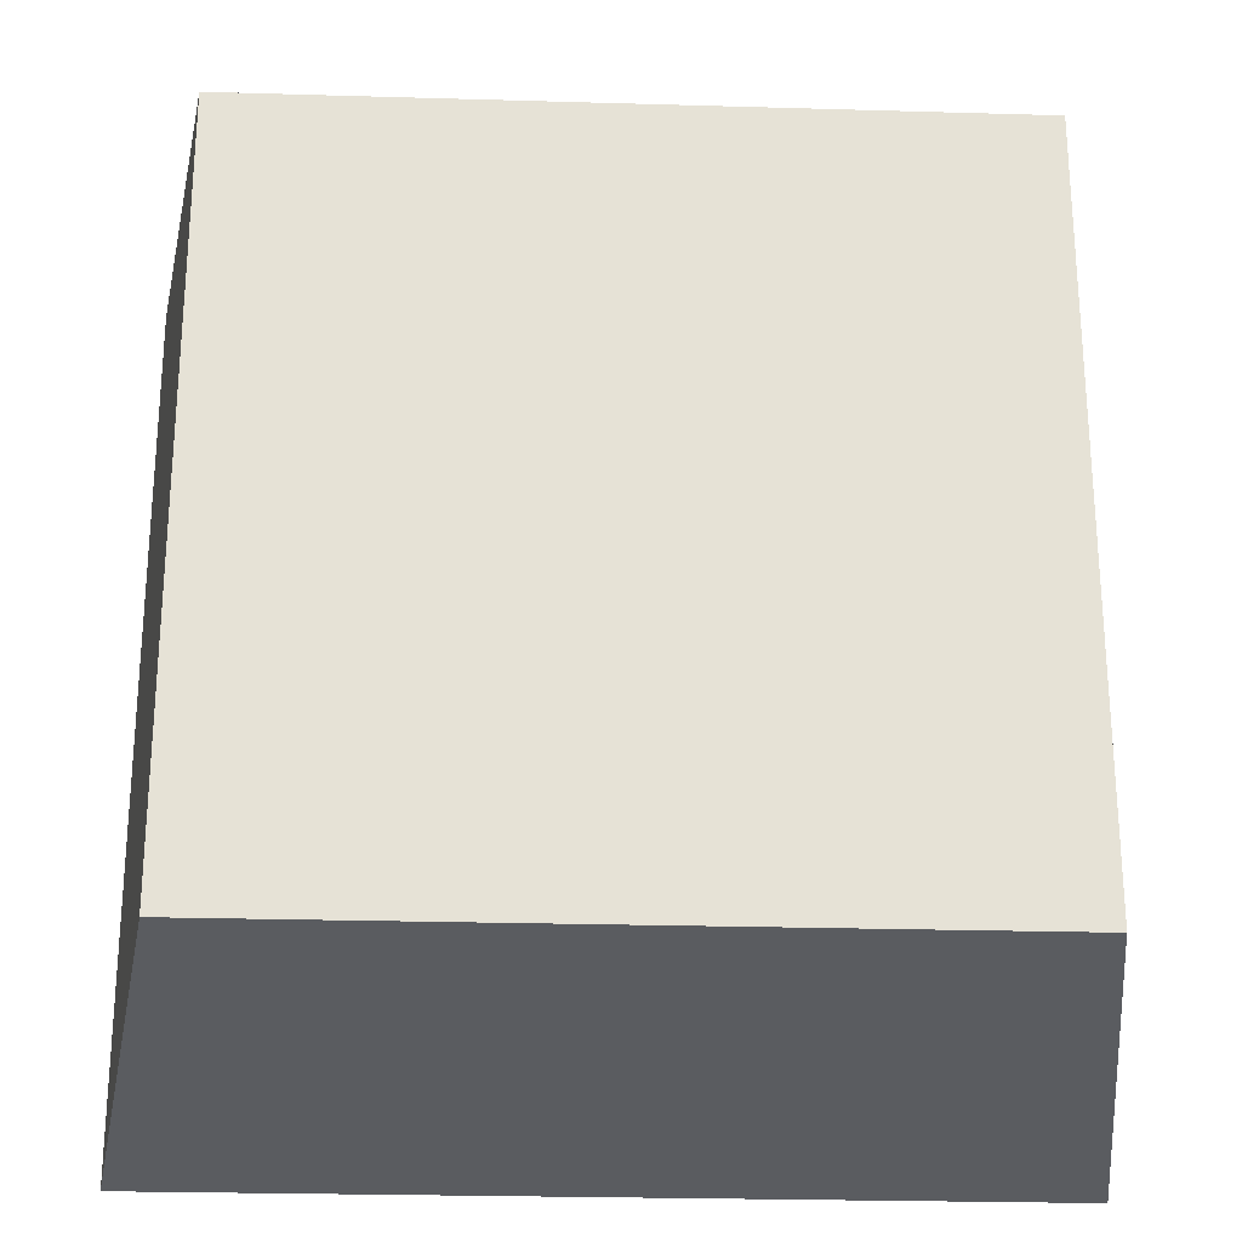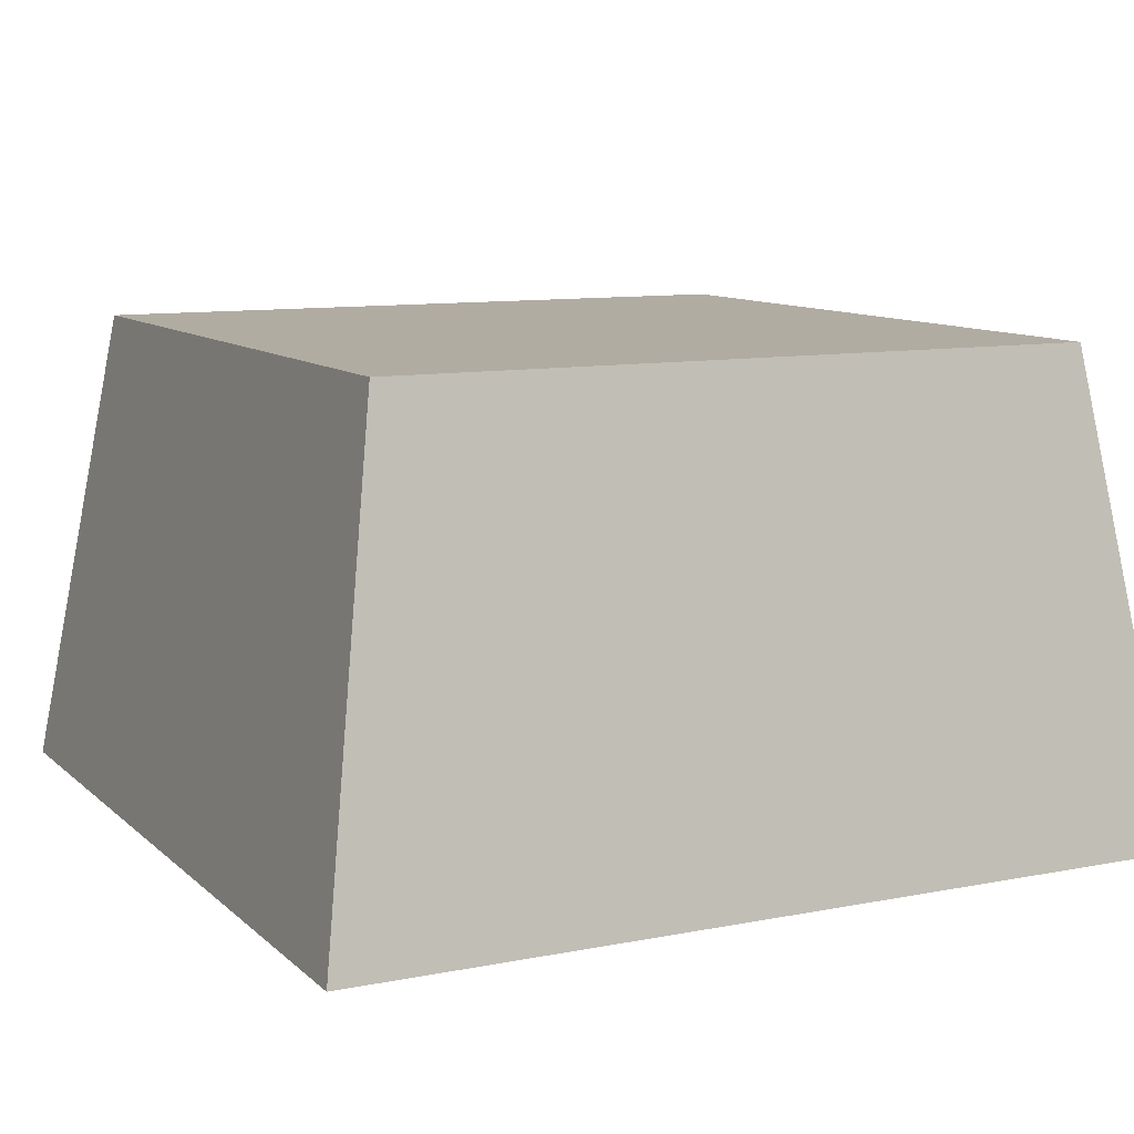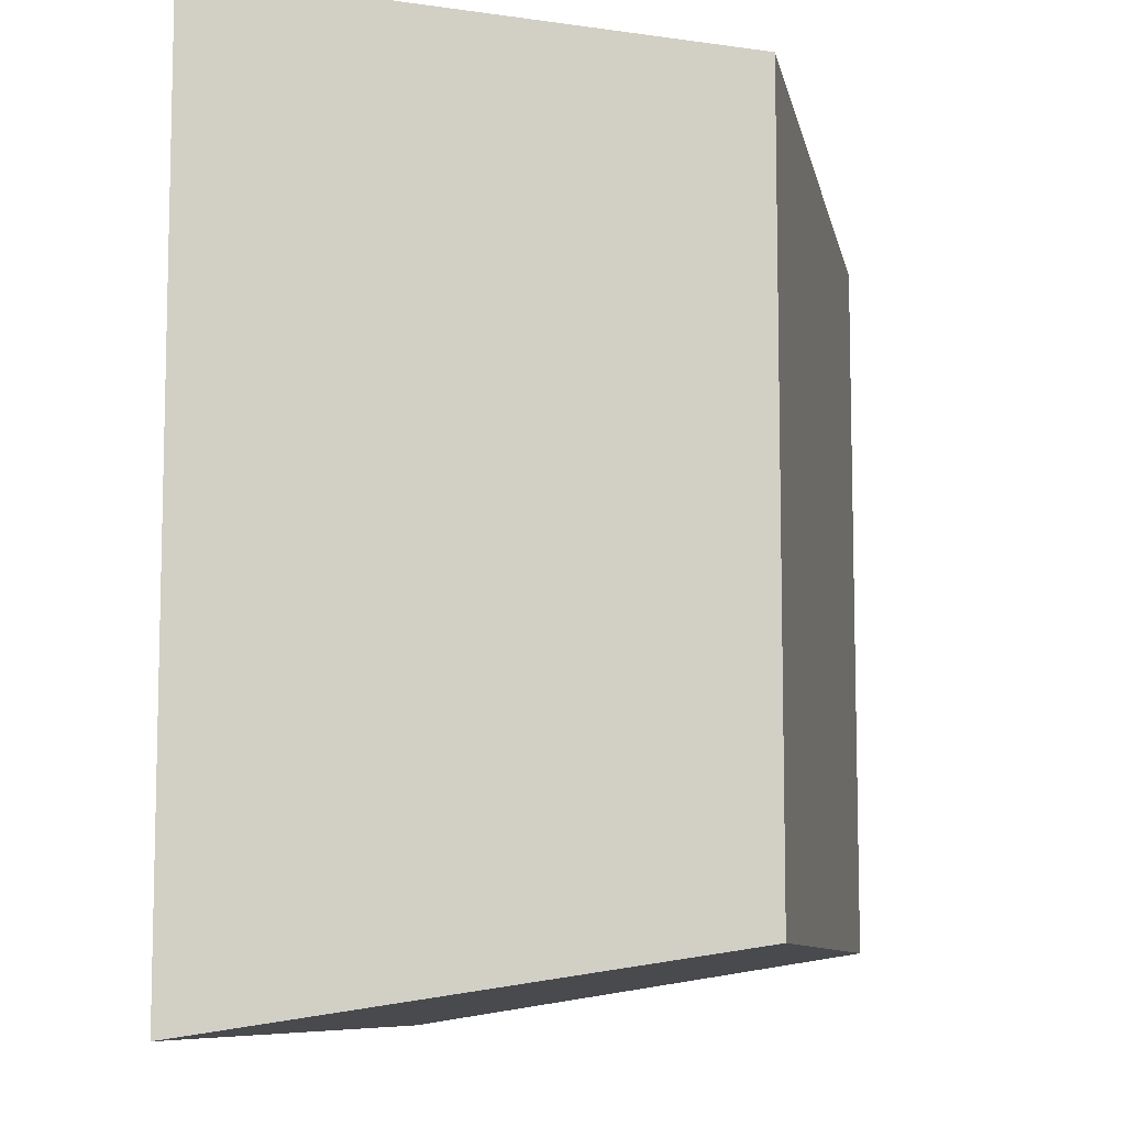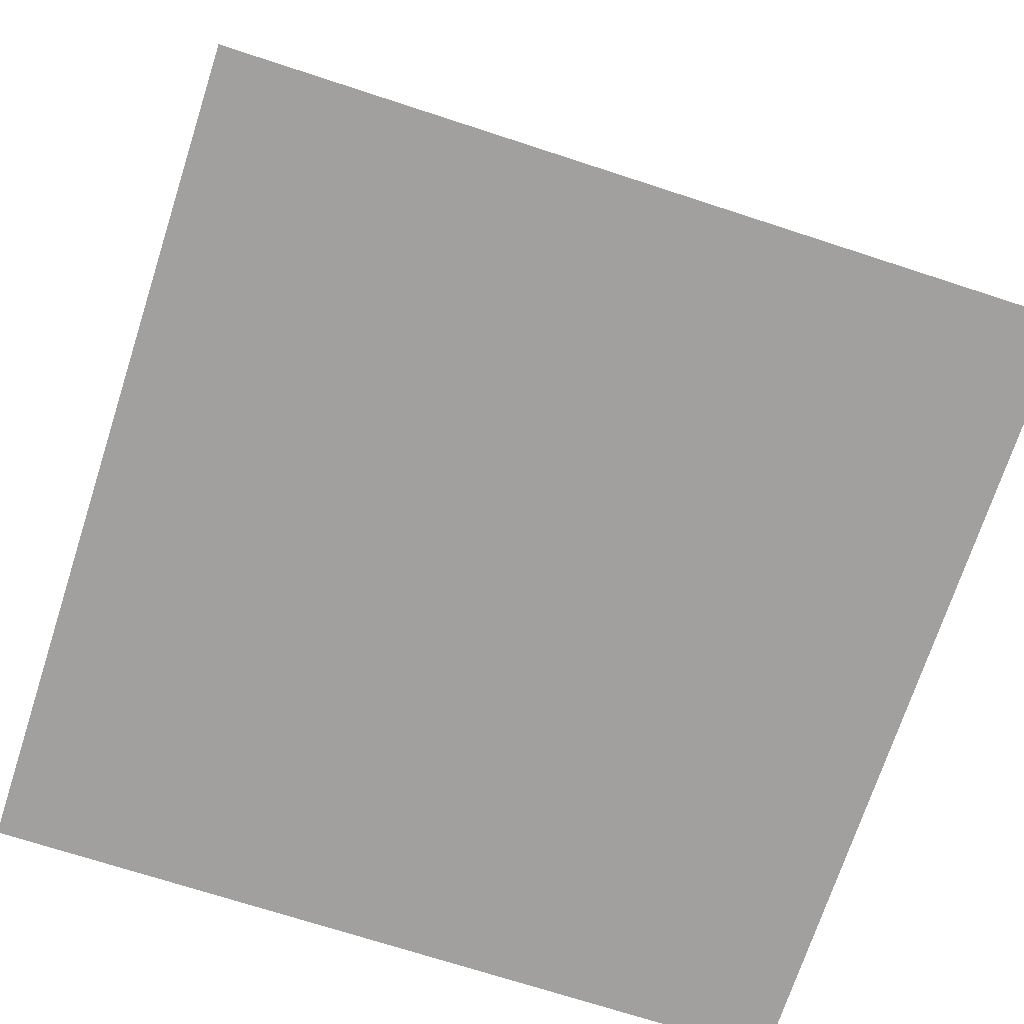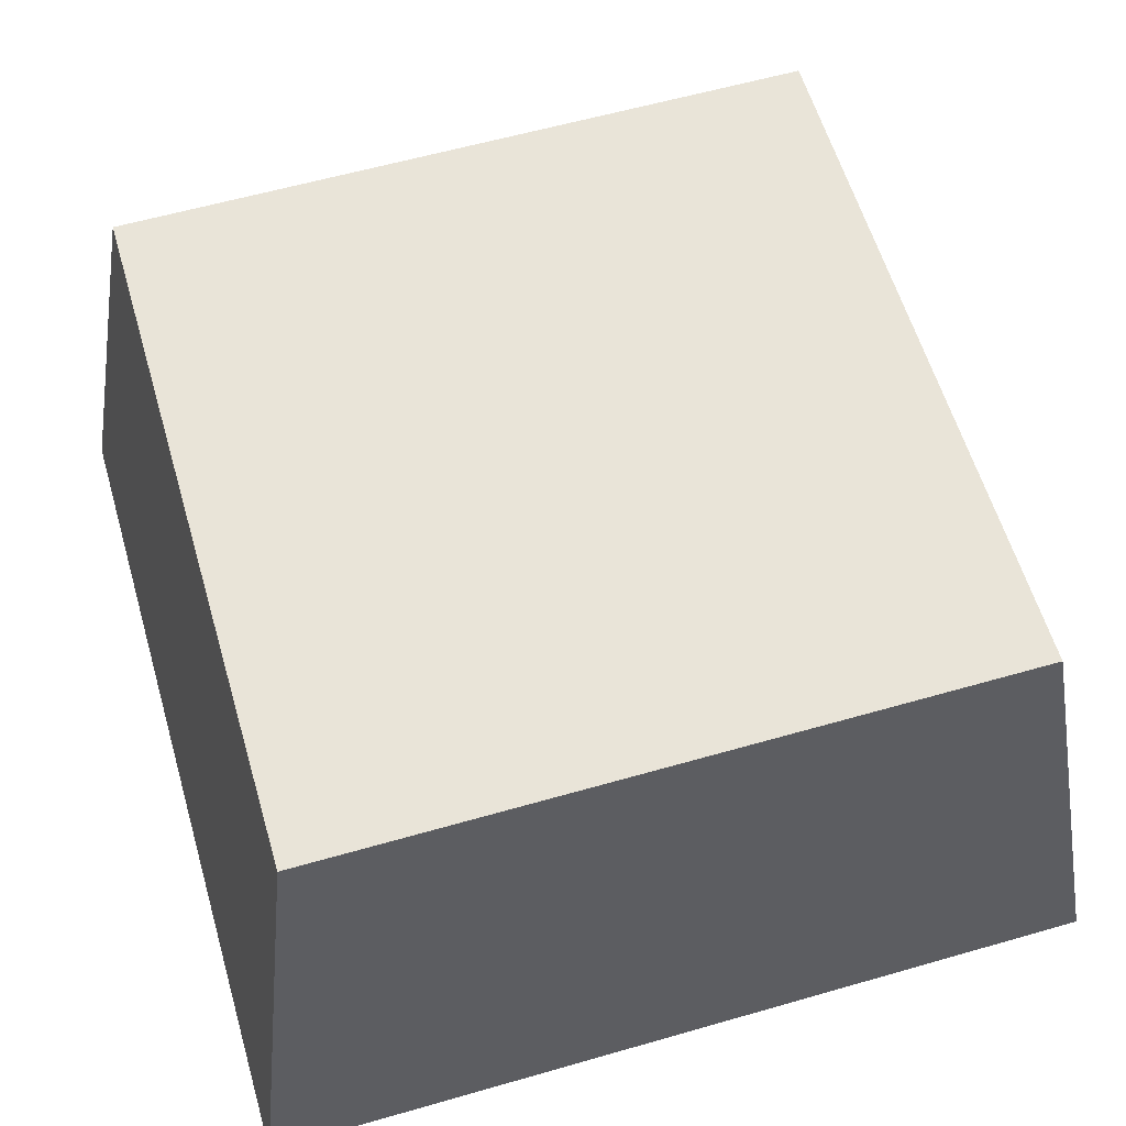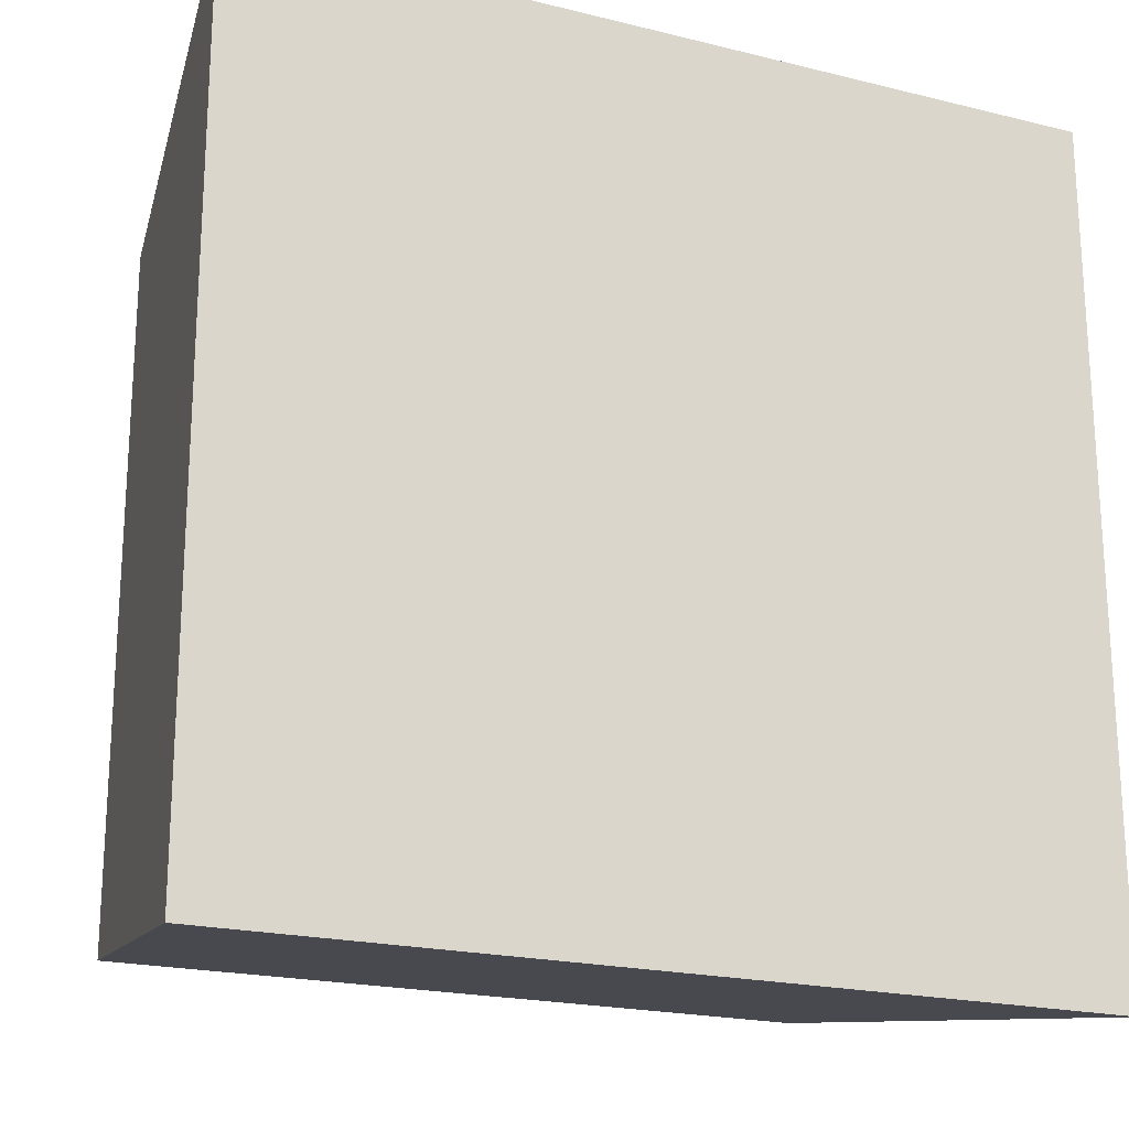
<metadata>
{"format":"obj","ext":"obj","renderer":"f3d","projection":"perspective","resolution":1024,"background":"white","views":[{"elev":-25.3,"azim":177.3,"up":"+Z"},{"elev":10.2,"azim":63.4,"up":"+Y"},{"elev":-8.8,"azim":100.7,"up":"+Z"},{"elev":-71.9,"azim":-18.0,"up":"+Y"},{"elev":59.8,"azim":73.6,"up":"+Y"},{"elev":-20.6,"azim":-24.2,"up":"+Z"}]}
</metadata>
<code>
g tile_070
v 0.357 4.512e-17 -0.357
v -0.357 4.512e-17 -0.357
v 0.357 0 0.357
v -0.357 0 0.357
v 0.295 0.4 -0.295
v 0.295 0.4 0.295
v -0.295 0.4 -0.295
v -0.295 0.4 0.295
f 3 2 1
f 2 3 4
f 7 6 5
f 6 7 8
f 7 1 2
f 1 7 5
f 6 4 3
f 4 6 8
f 5 3 1
f 3 5 6
f 4 7 2
f 7 4 8

</code>
